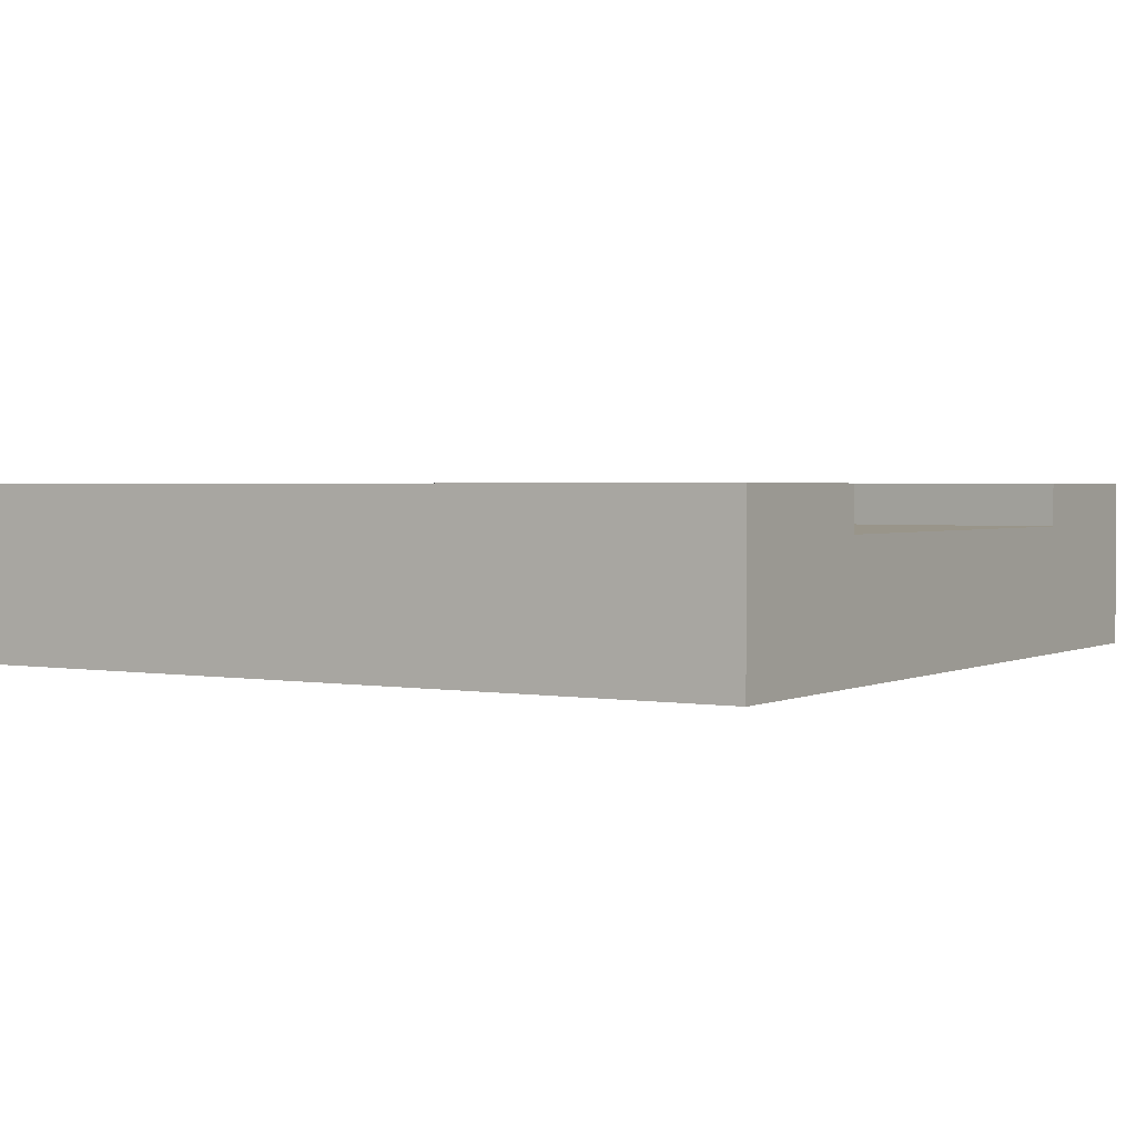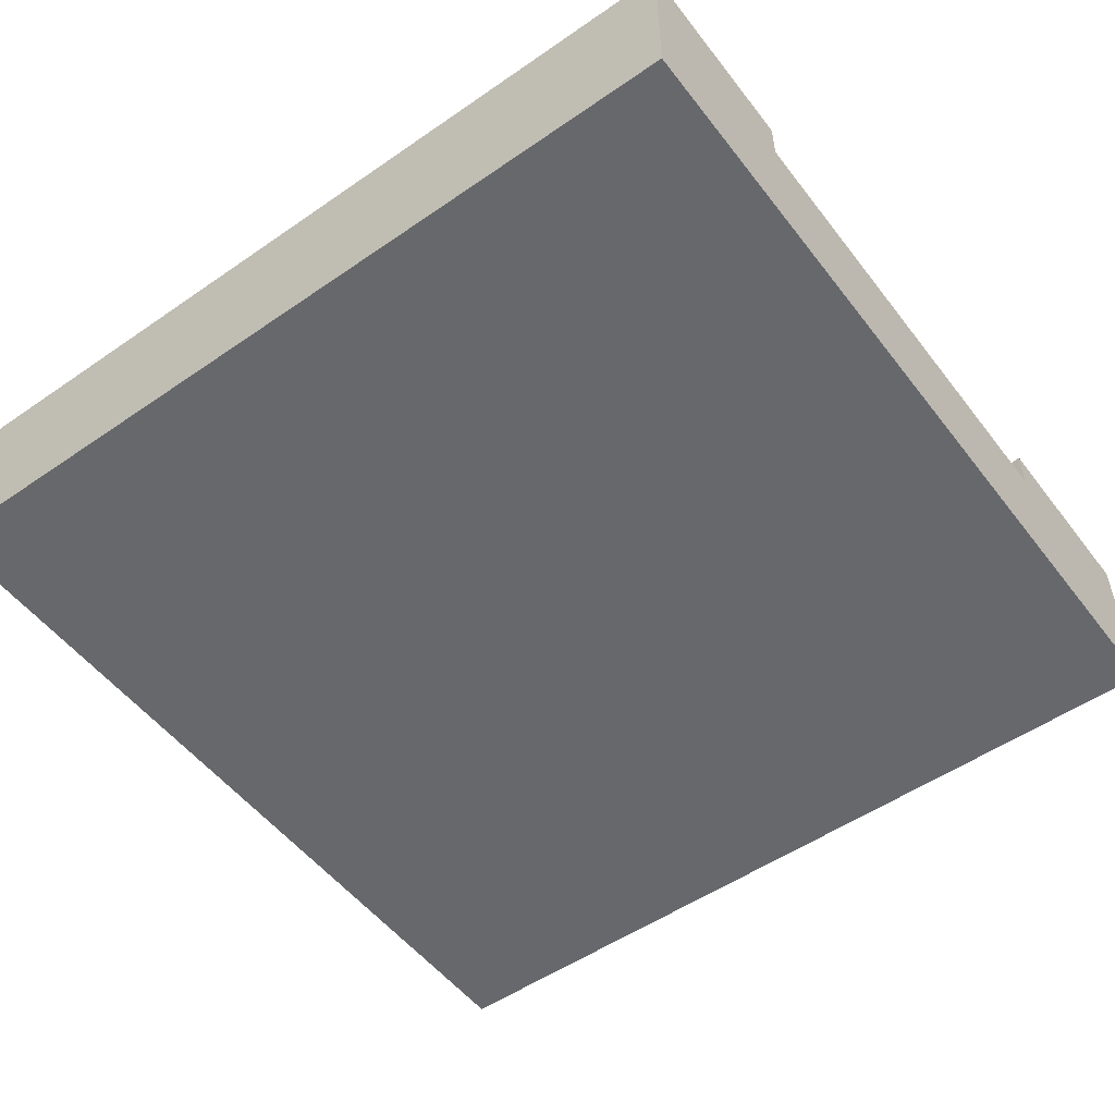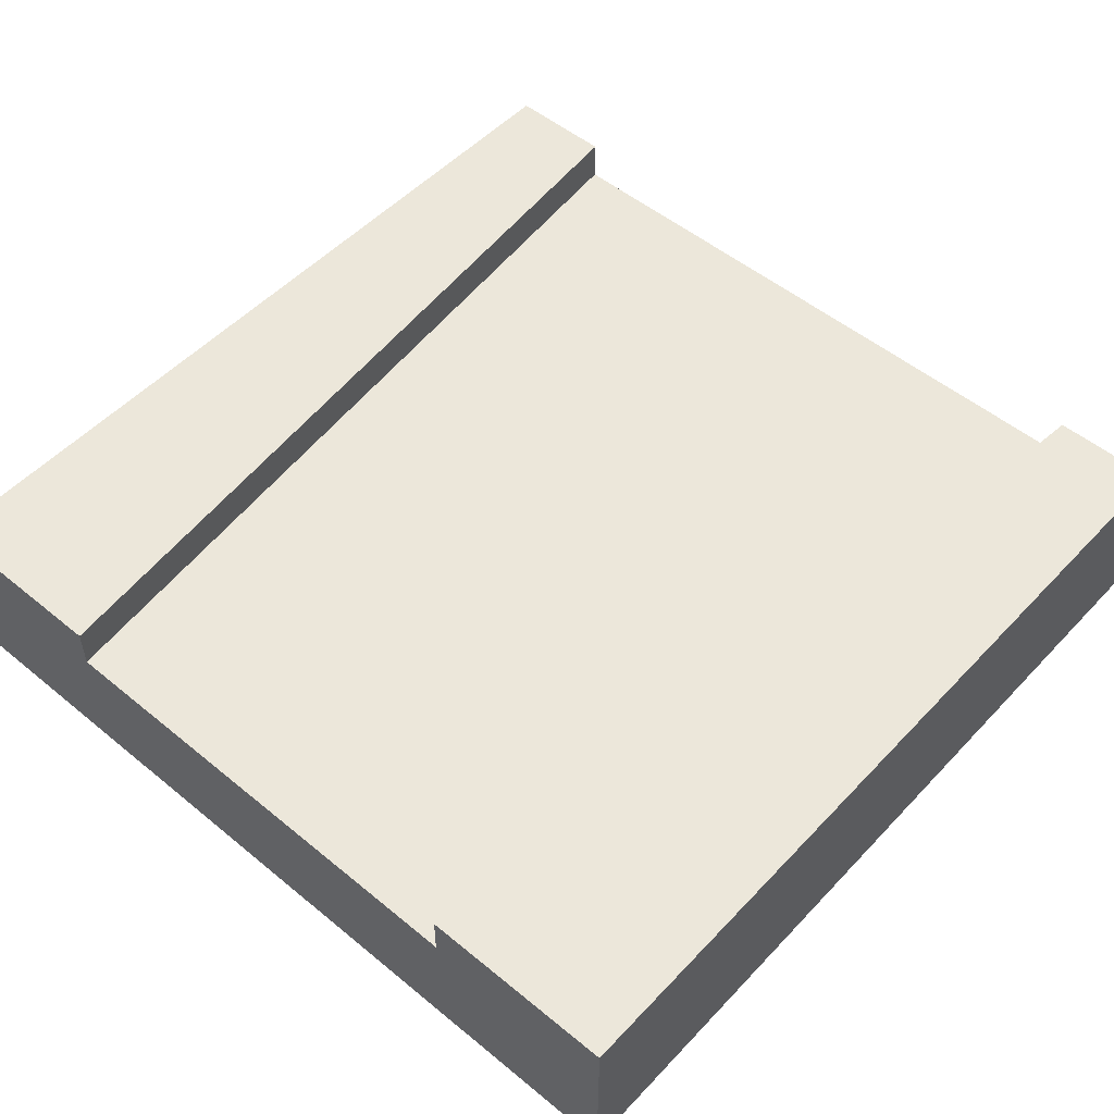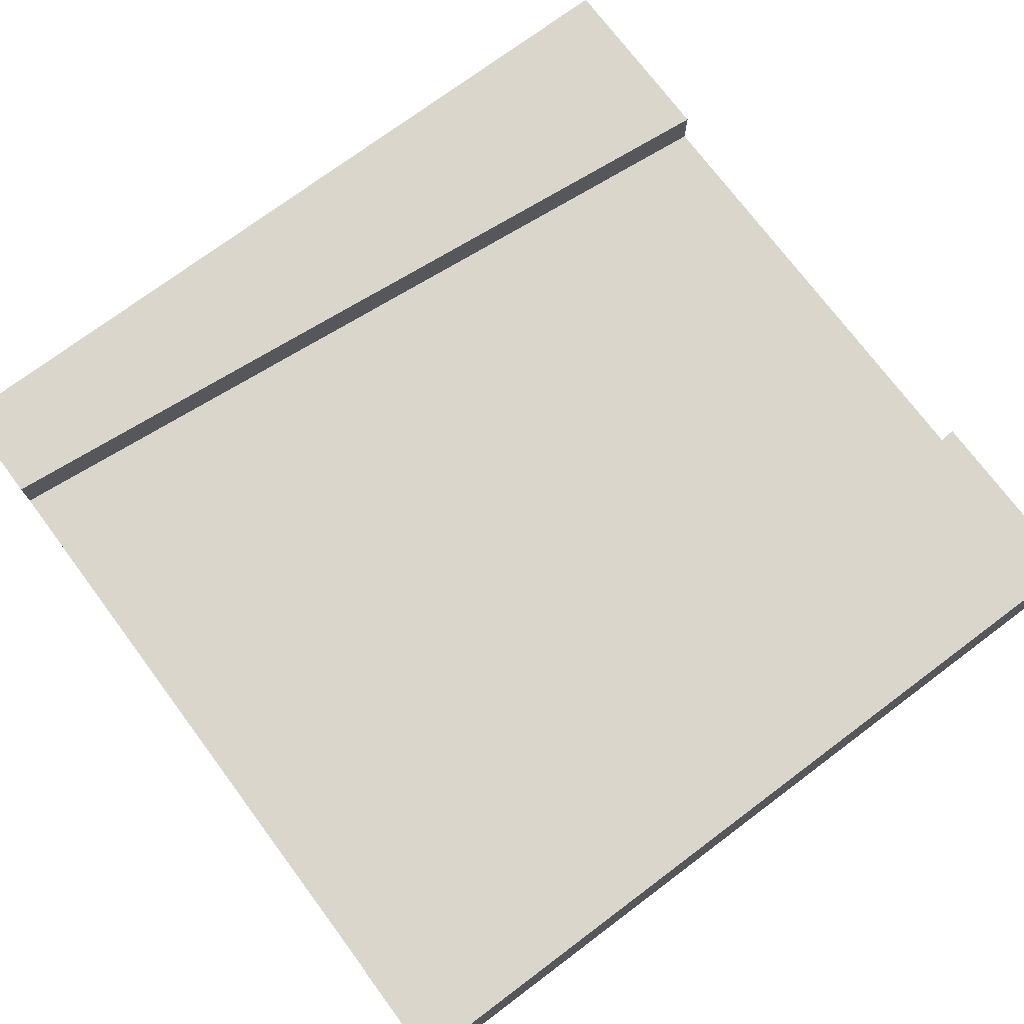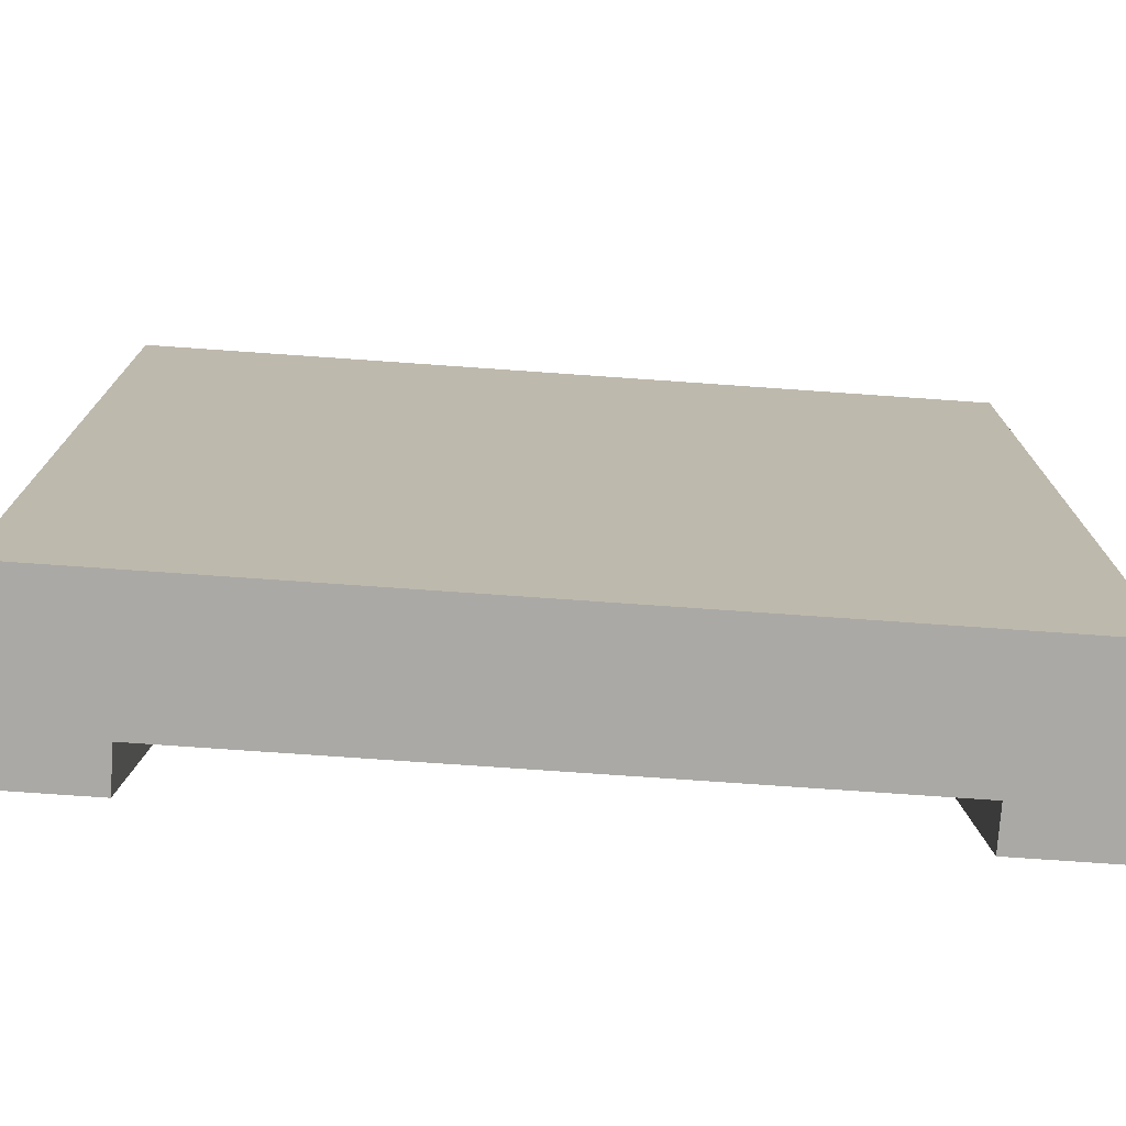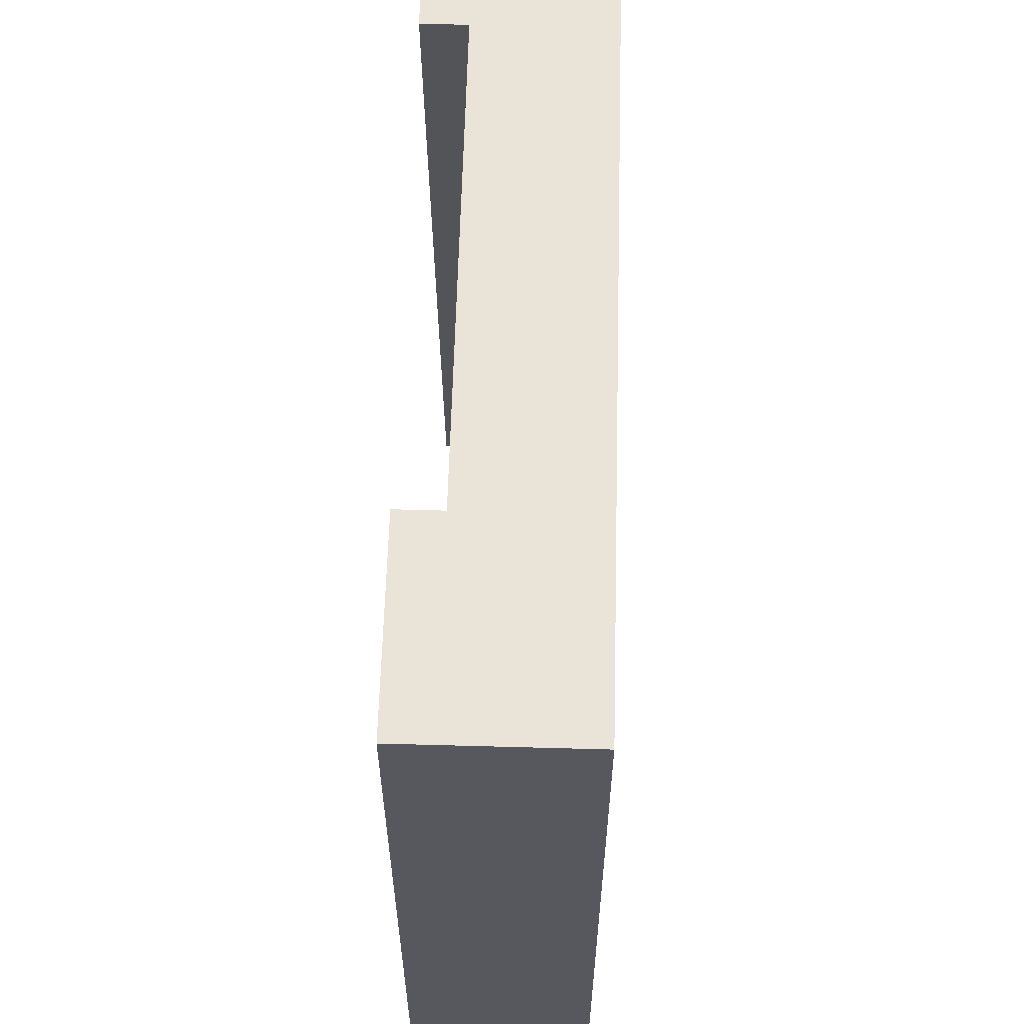
<metadata>
{"format":"obj","ext":"obj","renderer":"f3d","projection":"perspective","resolution":1024,"background":"white","views":[{"elev":2.0,"azim":-58.0,"up":"+Y"},{"elev":-52.5,"azim":-53.4,"up":"+Y"},{"elev":52.0,"azim":41.6,"up":"+Y"},{"elev":73.8,"azim":-126.8,"up":"+Y"},{"elev":-75.3,"azim":-4.0,"up":"+Z"},{"elev":61.2,"azim":-88.4,"up":"+Z"}]}
</metadata>
<code>
g tile_transition
v 0.5 0 0.5
v 0.5 0 -0.5
v -0.5 0 0.5
v -0.5 0 -0.5
v 0.5 0.1 -0.5
v 0.5 0.1 0.5
v -0.5 0.1 0.5
v -0.5 0.1 -0.5
v 0.2812 0.15 -0.5
v 0.1812 0.15 0.5
v -0.2812 0.15 -0.5
v -0.1812 0.15 0.5
v 0.5 0.2 -0.5
v 0.5 0.2 0.5
v -0.375 0.15 -0.5
v -0.5 0.2 -0.5
v -0.375 0.2 -0.5
v 0.375 0.15 -0.5
v 0.375 0.2 -0.5
v -0.5 0.2 0.5
v 0.275 0.15 0.5
v 0.275 0.2 0.5
v -0.275 0.15 0.5
v -0.275 0.2 0.5
f 3 2 1
f 2 3 4
f 6 2 5
f 2 6 1
f 6 3 1
f 3 6 7
f 3 8 4
f 8 3 7
f 8 2 4
f 2 8 5
f 11 10 9
f 10 11 12
f 14 5 13
f 5 14 6
f 8 15 5
f 15 8 16
f 15 16 17
f 18 5 15
f 5 18 13
f 18 15 11
f 18 11 9
f 13 18 19
f 7 16 8
f 16 7 20
f 6 21 7
f 21 6 14
f 21 14 22
f 23 7 21
f 7 23 20
f 23 21 10
f 23 10 12
f 20 23 24
f 17 20 24
f 20 17 16
f 19 14 13
f 14 19 22
f 11 23 12
f 23 11 15
f 9 21 18
f 21 9 10
f 24 15 17
f 15 24 23
f 21 19 18
f 19 21 22

</code>
